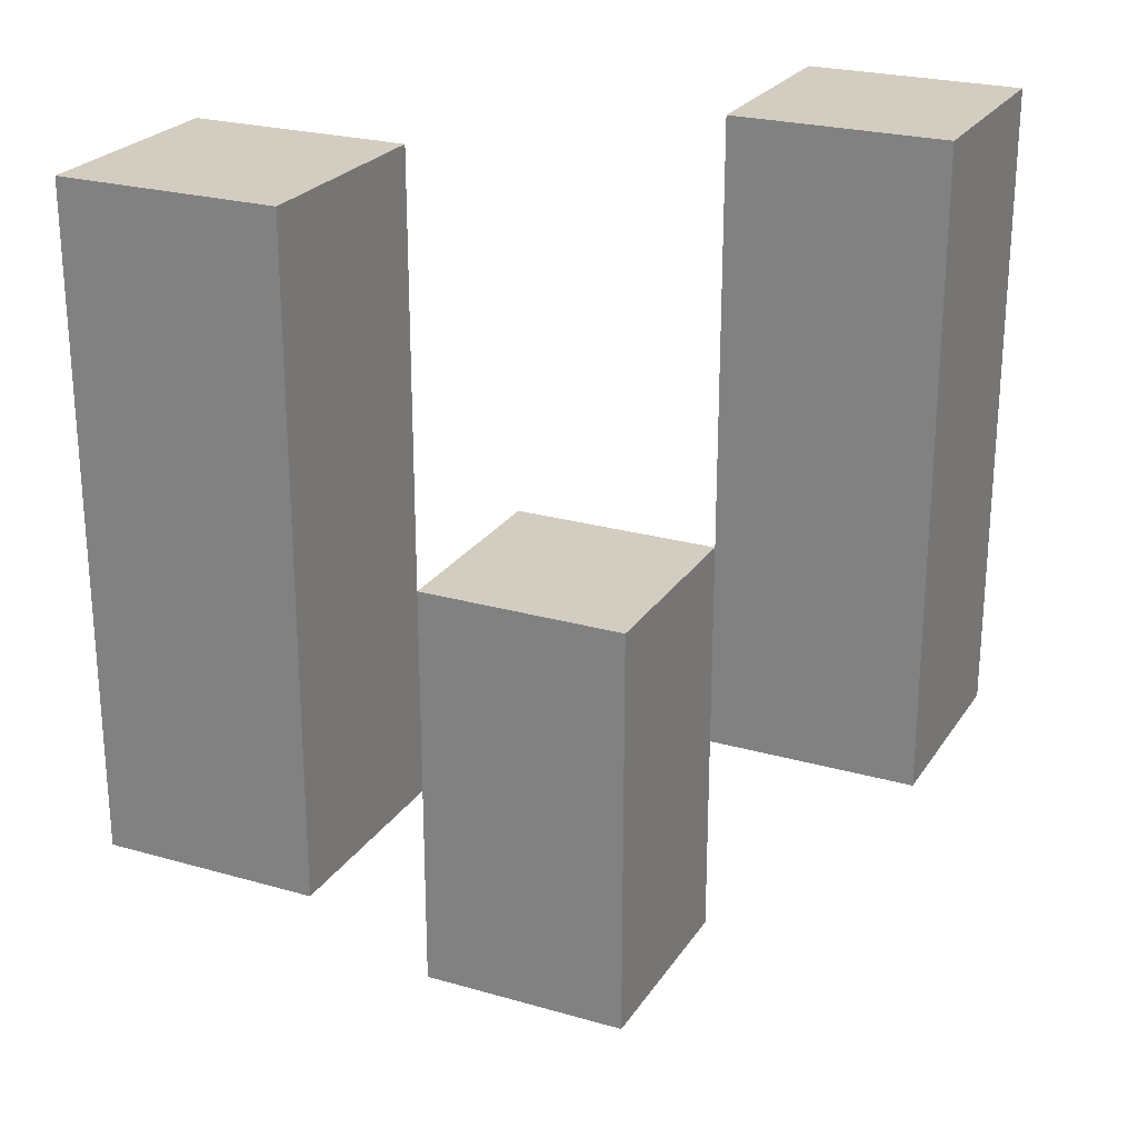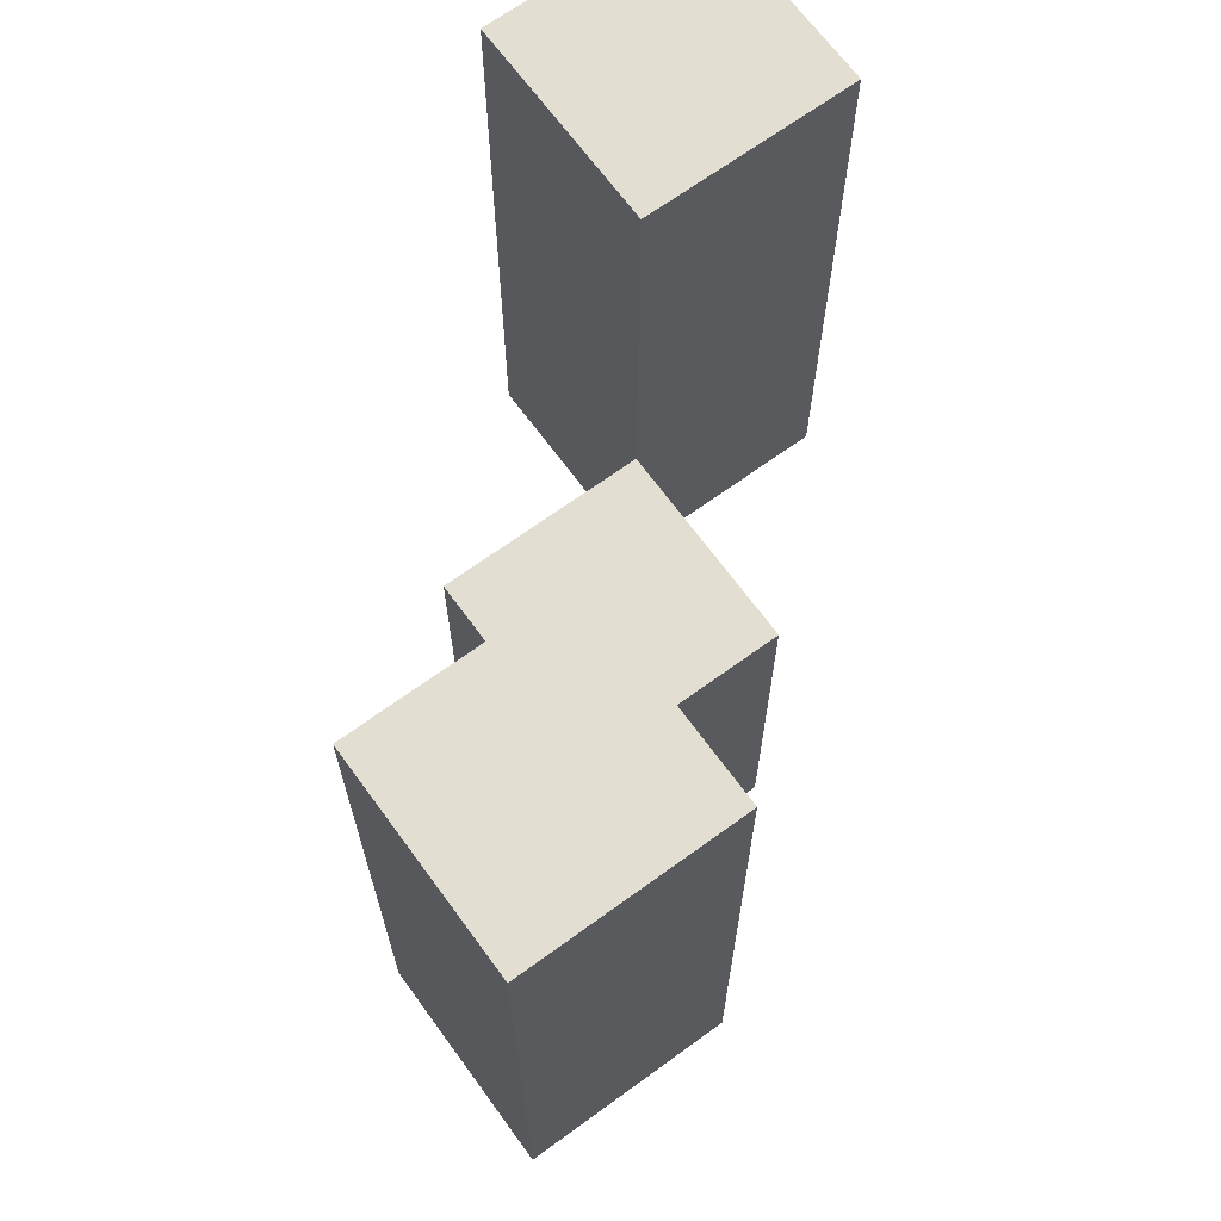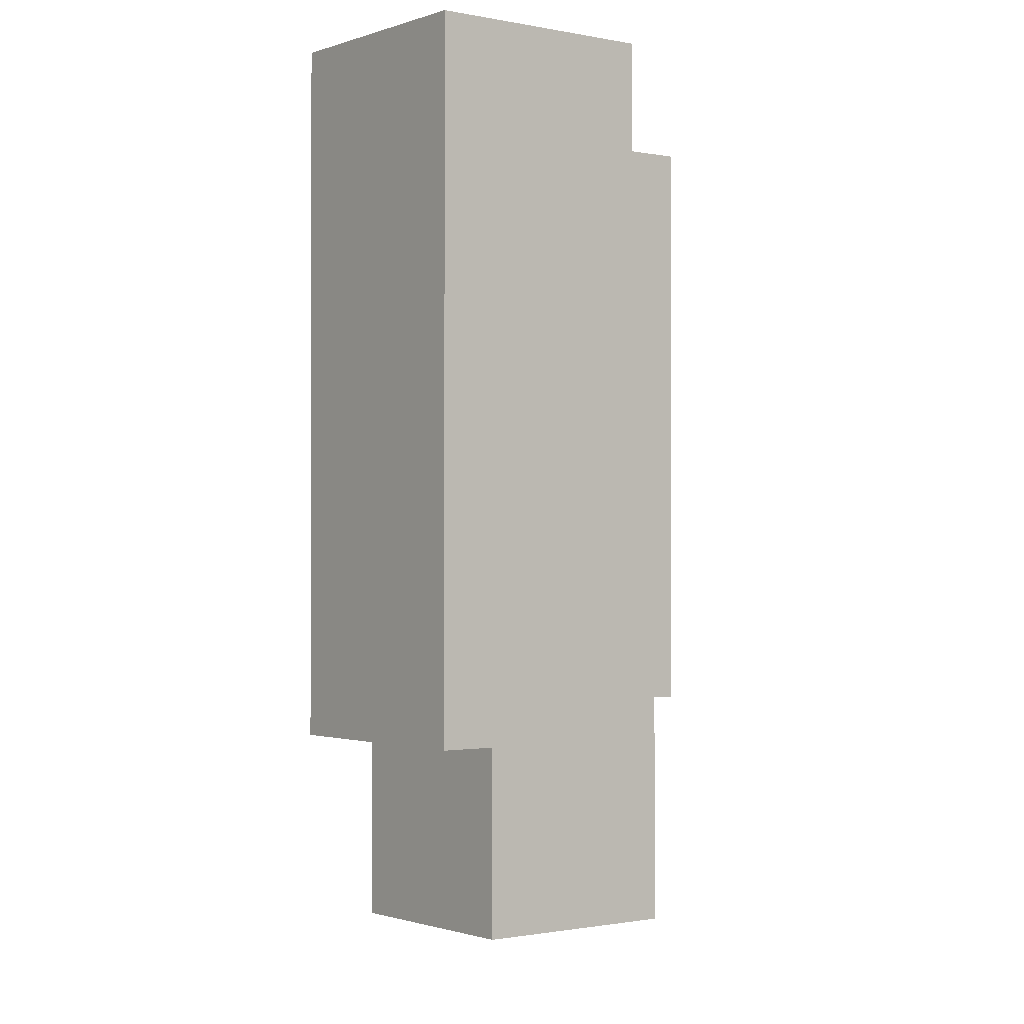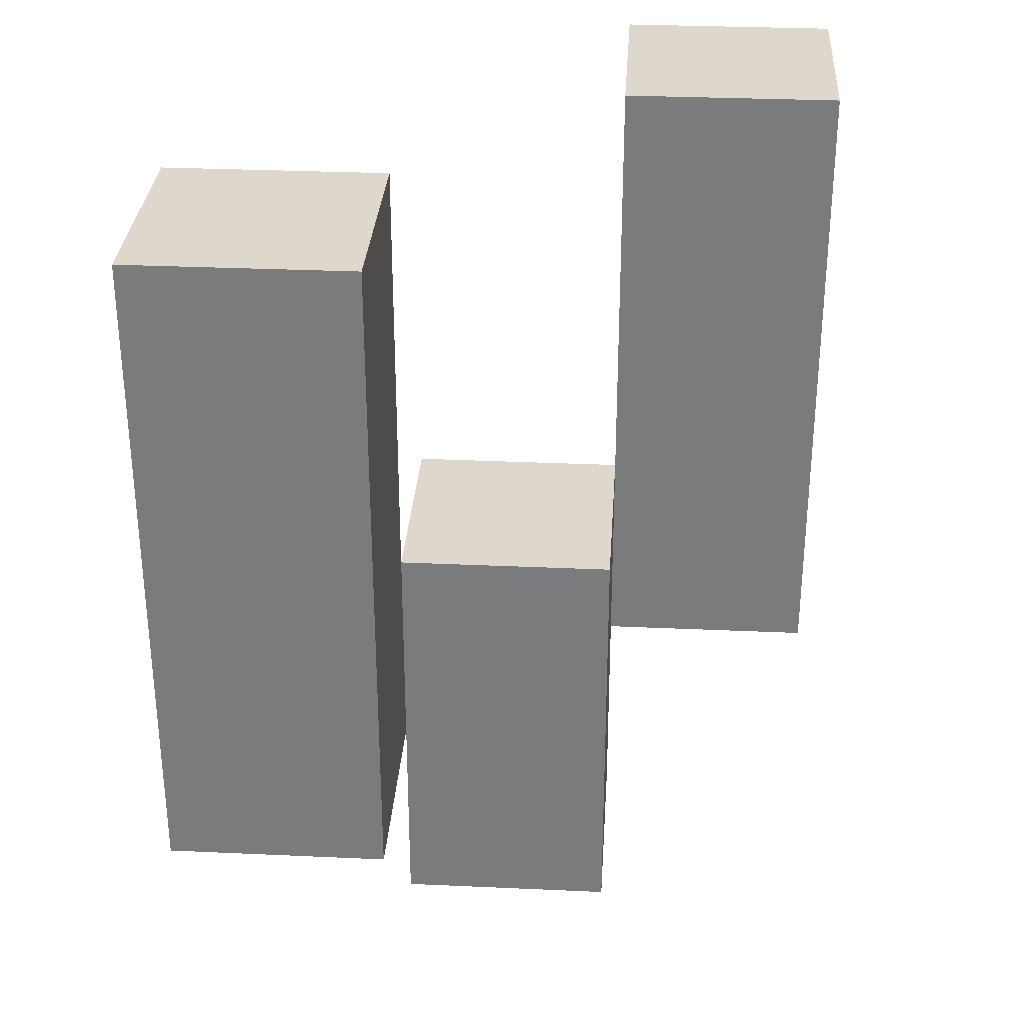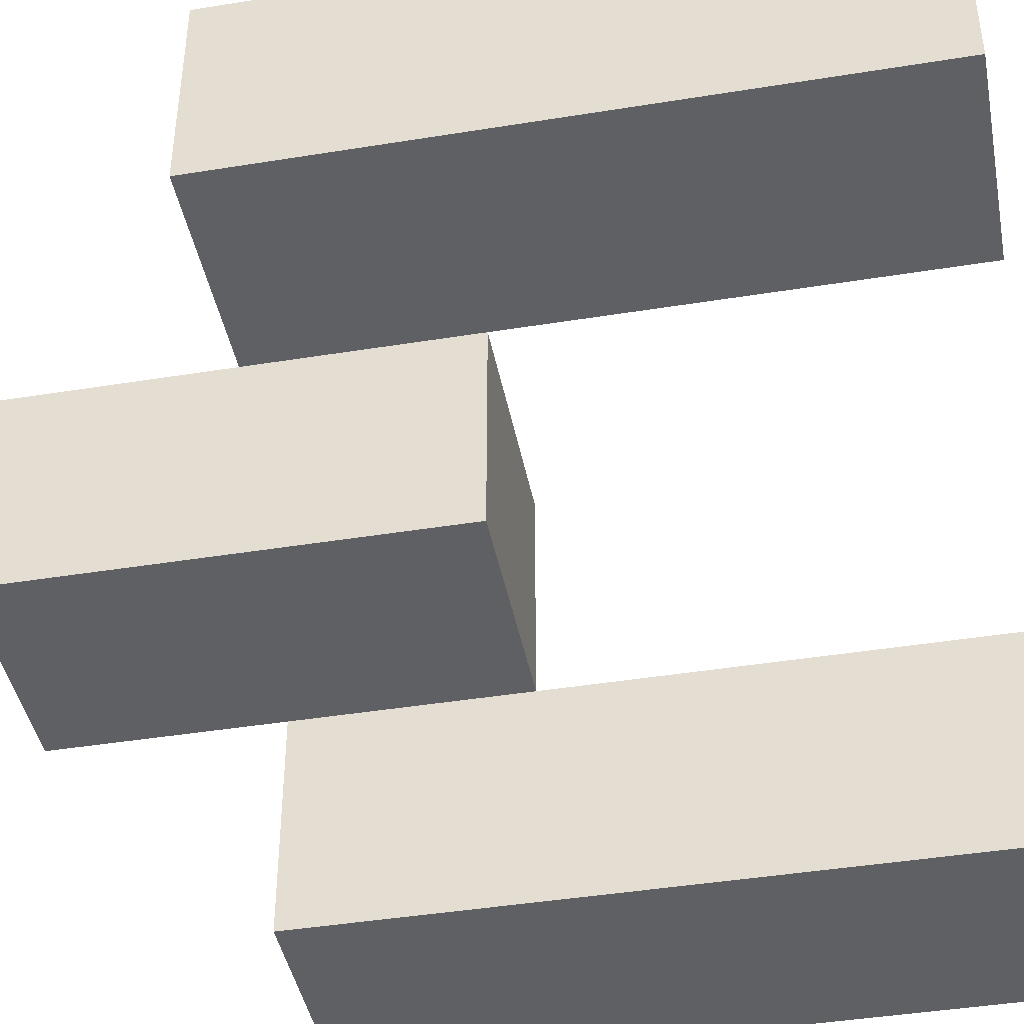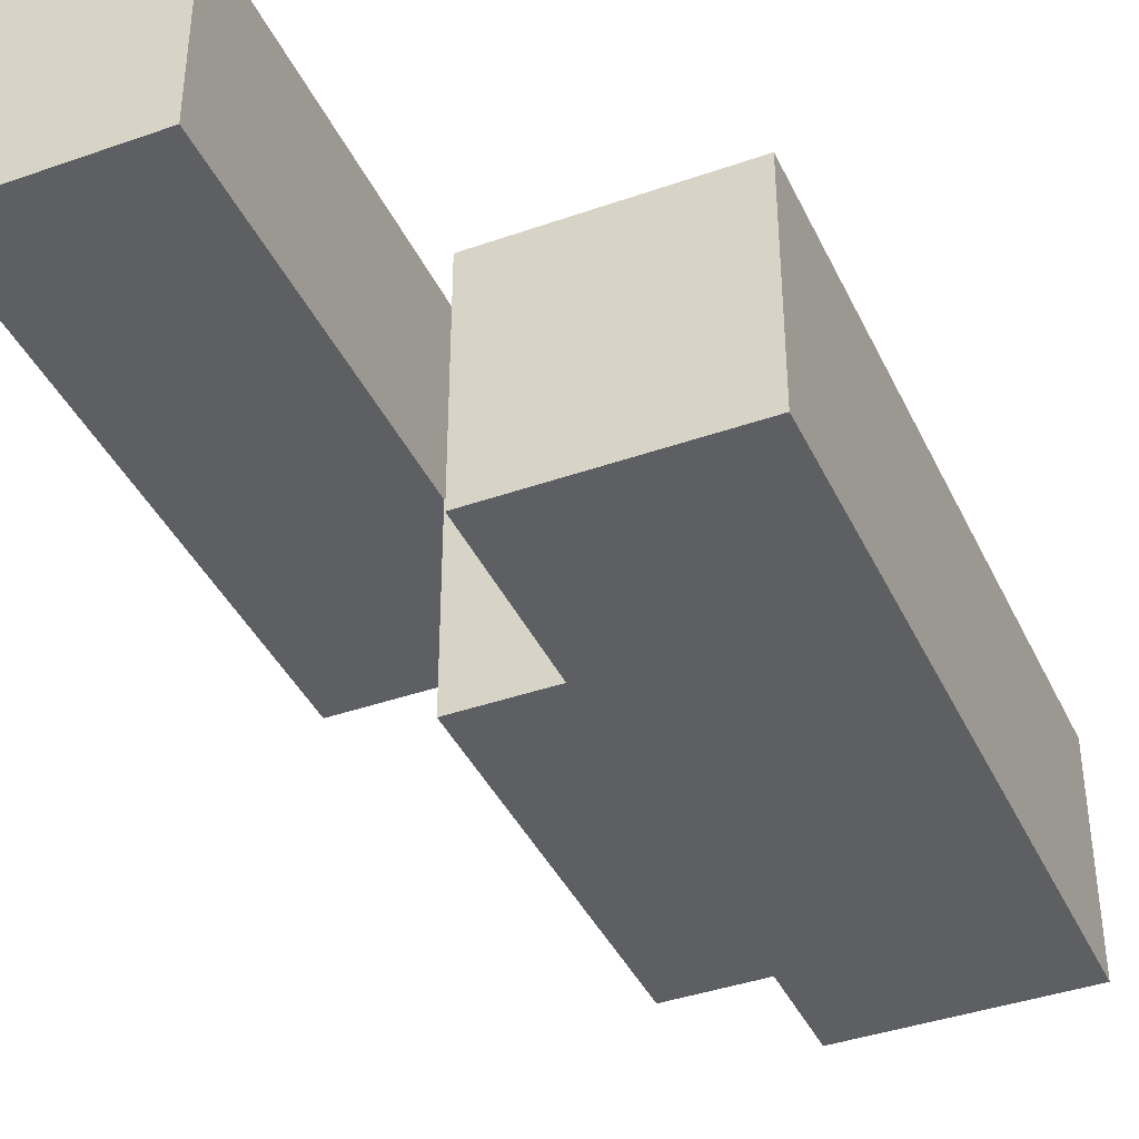
<metadata>
{"format":"obj","ext":"obj","renderer":"f3d","projection":"perspective","resolution":1024,"background":"white","views":[{"elev":24.3,"azim":-64.7,"up":"+Y"},{"elev":67.9,"azim":-126.1,"up":"+Y"},{"elev":-1.0,"azim":52.4,"up":"+Y"},{"elev":31.2,"azim":-86.3,"up":"+Y"},{"elev":-42.9,"azim":100.9,"up":"+Z"},{"elev":-40.0,"azim":-156.5,"up":"+Z"}]}
</metadata>
<code>
o
v -26.5 1 35.2
v -26.6 1 35.2
v -26.5 1.3 35.2
v -26.6 1.3 35.2
v -26.6 0.9 35.1
v -26.7 0.9 35.1
v -26.6 1 35.1
v -26.6 1.1 35.1
v -26.7 1.1 35.1
v -26.7 1 35
v -26.8 1 35
v -26.7 1.1 35
v -26.7 1.3 35
v -26.8 1.3 35
v -26.5 1 35.1
v -26.6 1 35.1
v -26.6 1.1 35.1
v -26.5 1.3 35.1
v -26.6 1.3 35.1
v -26.6 0.9 35
v -26.7 0.9 35
v -26.7 1 35
v -26.6 1.1 35
v -26.7 1.1 35
v -26.7 1 34.9
v -26.8 1 34.9
v -26.7 1.3 34.9
v -26.8 1.3 34.9
v -26.5 1 35.2
v -26.5 1.3 35.2
v -26.5 1 35.1
v -26.5 1.3 35.1
v -26.6 0.9 35.1
v -26.6 1 35.1
v -26.6 1.1 35.1
v -26.6 0.9 35
v -26.6 1.1 35
v -26.7 1 35
v -26.7 1.1 35
v -26.7 1.3 35
v -26.7 1 34.9
v -26.7 1.3 34.9
v -26.6 1 35.2
v -26.6 1.3 35.2
v -26.6 1 35.1
v -26.6 1.1 35.1
v -26.6 1.3 35.1
v -26.7 0.9 35.1
v -26.7 1.1 35.1
v -26.7 0.9 35
v -26.7 1 35
v -26.7 1.1 35
v -26.8 1 35
v -26.8 1.3 35
v -26.8 1 34.9
v -26.8 1.3 34.9
v -26.6 0.9 35.1
v -26.6 0.9 35
v -26.7 0.9 35.1
v -26.7 0.9 35
v -26.5 1 35.2
v -26.5 1 35.1
v -26.6 1 35.2
v -26.6 1 35.1
v -26.7 1 35
v -26.7 1 34.9
v -26.8 1 35
v -26.8 1 34.9
v -26.6 1.1 35.1
v -26.6 1.1 35
v -26.7 1.1 35.1
v -26.7 1.1 35
v -26.5 1.3 35.2
v -26.5 1.3 35.1
v -26.6 1.3 35.2
v -26.6 1.3 35.1
v -26.7 1.3 35
v -26.7 1.3 34.9
v -26.8 1.3 35
v -26.8 1.3 34.9
f 3 2 1
f 4 2 3
f 7 6 5
f 8 6 7
f 9 6 8
f 12 11 10
f 13 11 12
f 14 11 13
f 15 16 17
f 15 17 18
f 18 17 19
f 20 21 22
f 20 22 23
f 23 22 24
f 25 26 27
f 27 26 28
f 31 30 29
f 32 30 31
f 36 34 33
f 36 35 34
f 37 35 36
f 41 39 38
f 41 40 39
f 42 40 41
f 43 44 45
f 45 44 46
f 46 44 47
f 48 49 50
f 50 49 51
f 51 49 52
f 53 54 55
f 55 54 56
f 59 58 57
f 60 58 59
f 63 62 61
f 64 62 63
f 67 66 65
f 68 66 67
f 69 70 71
f 71 70 72
f 73 74 75
f 75 74 76
f 77 78 79
f 79 78 80

</code>
